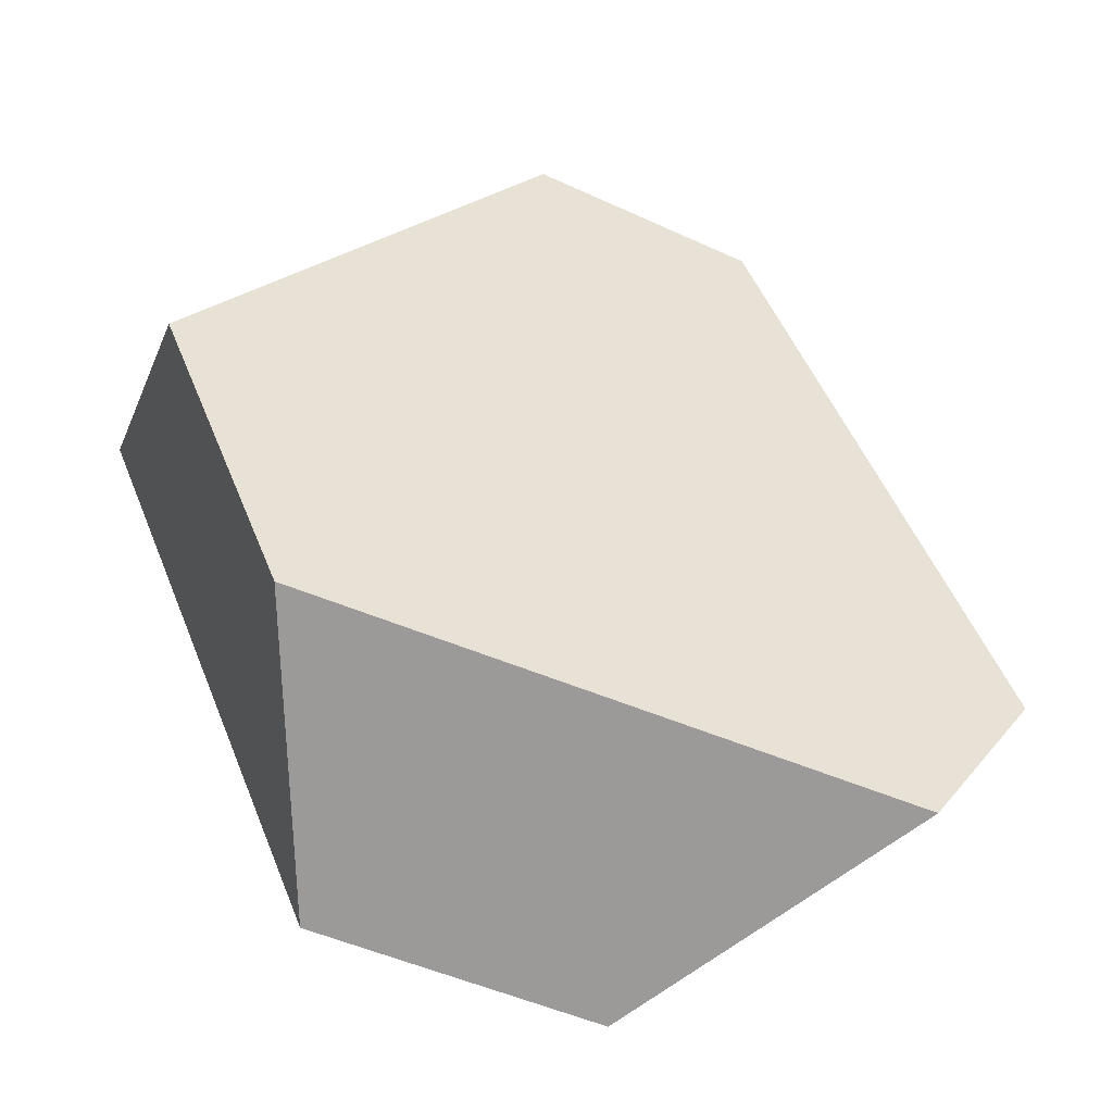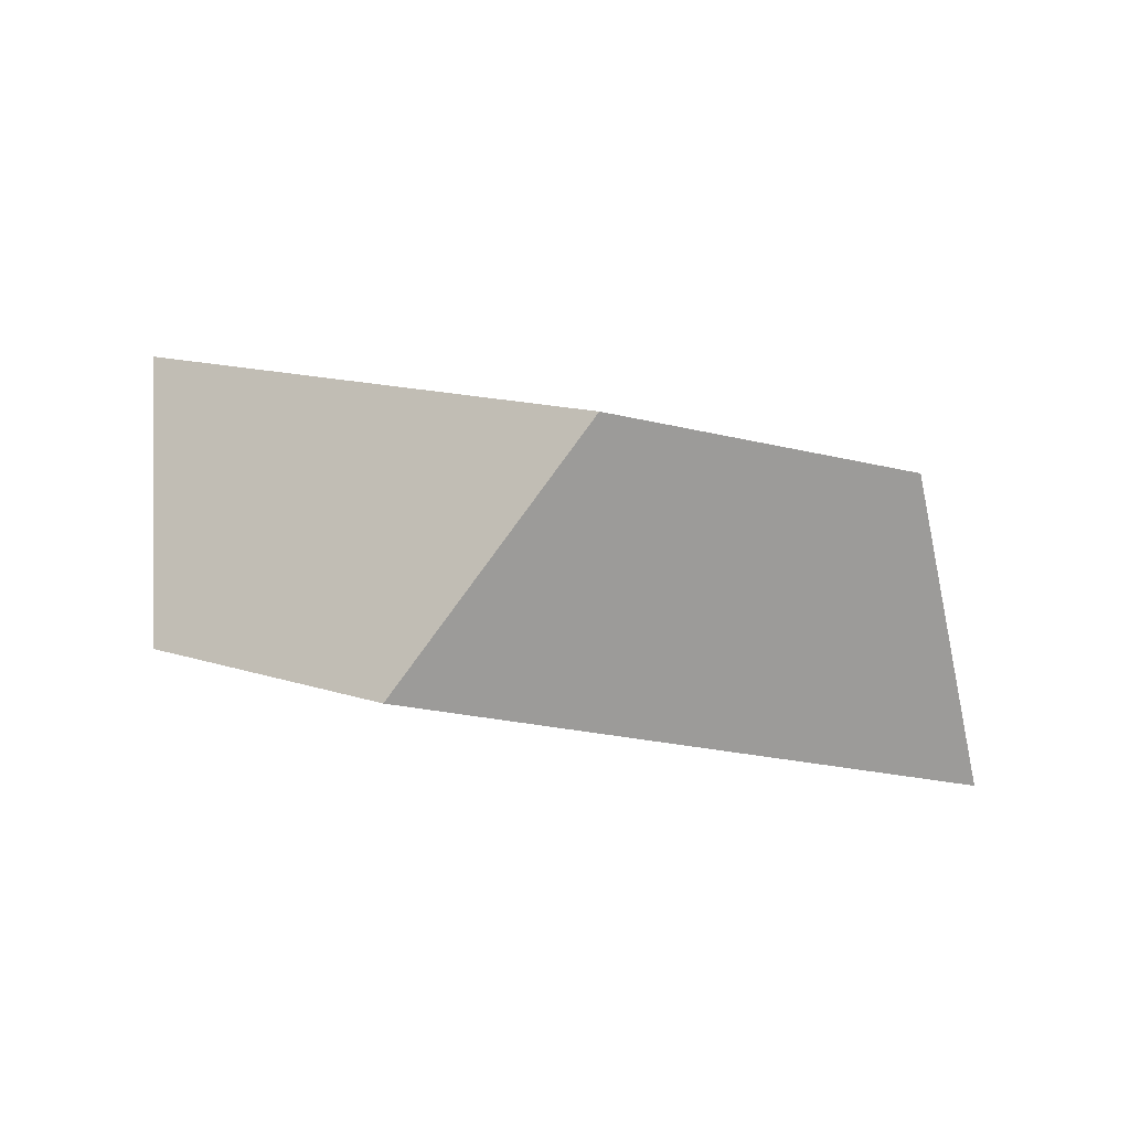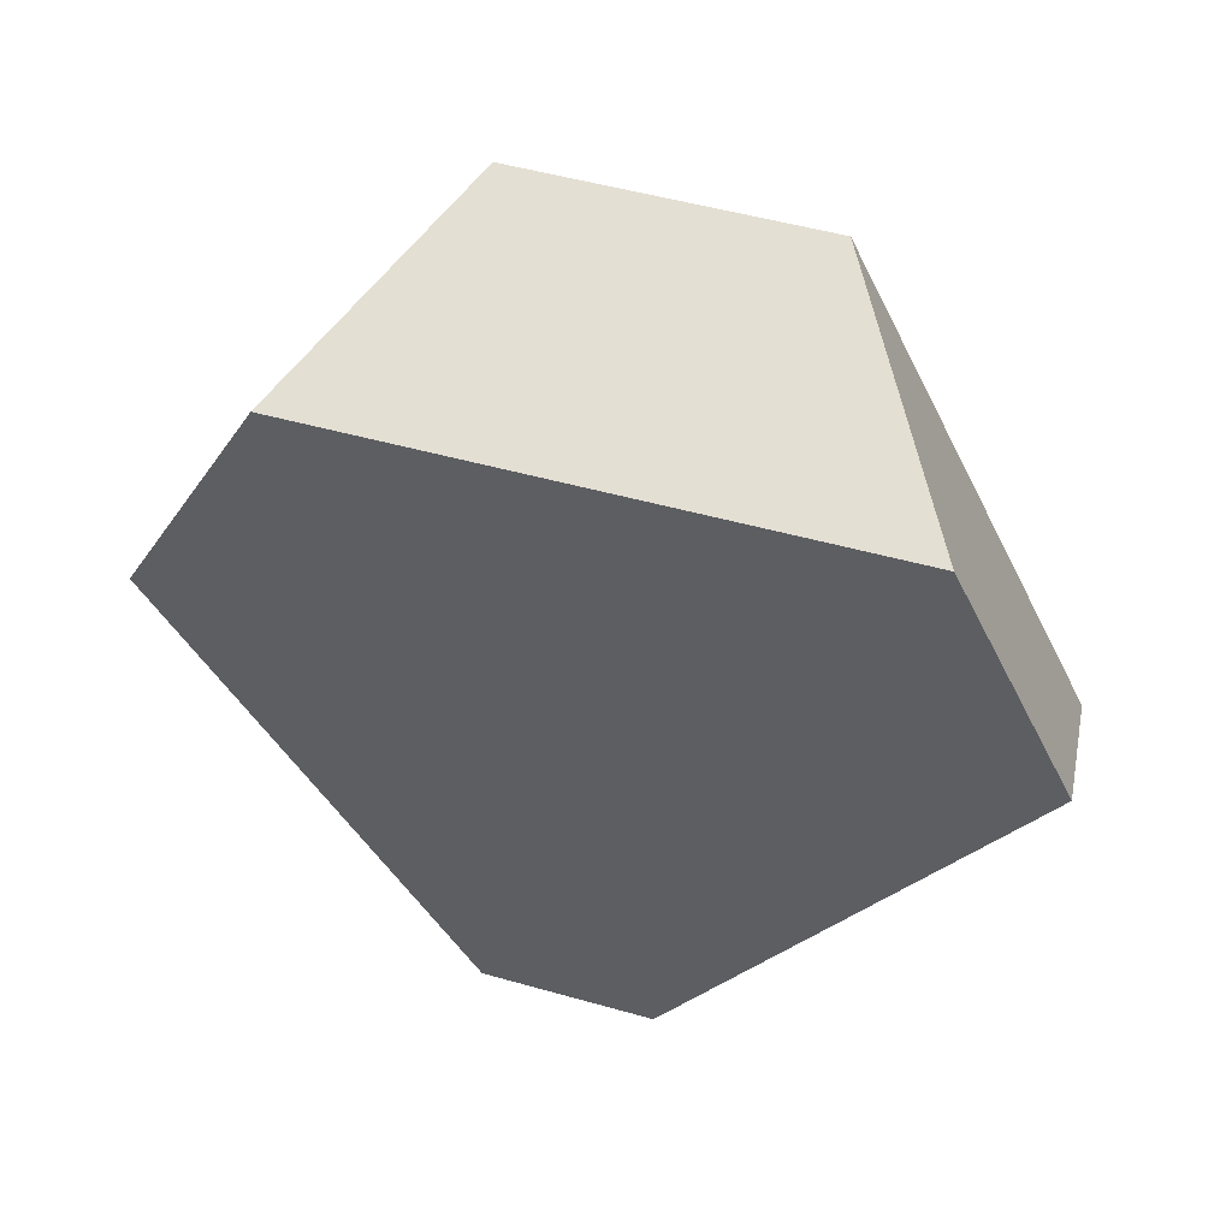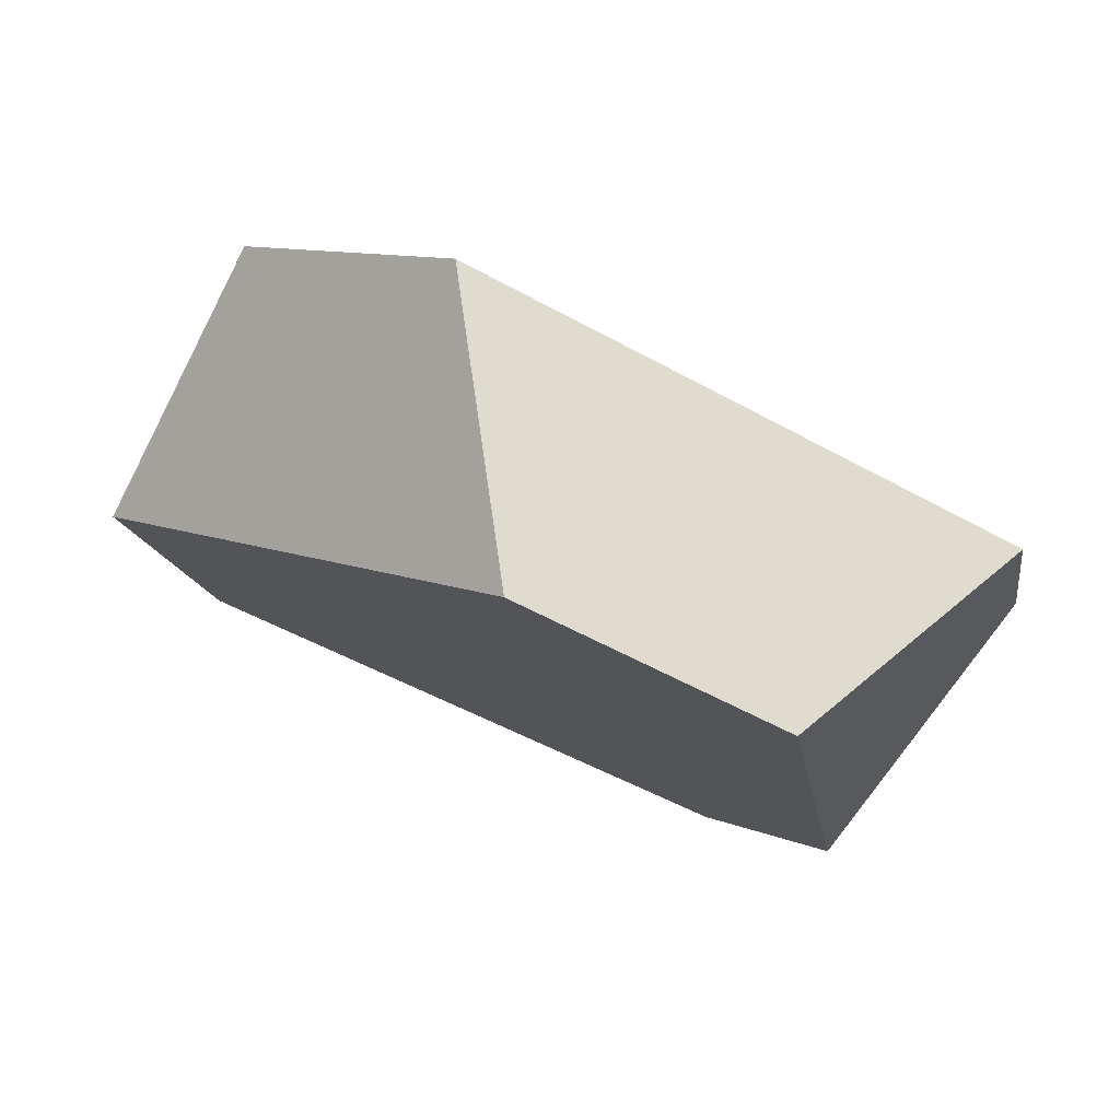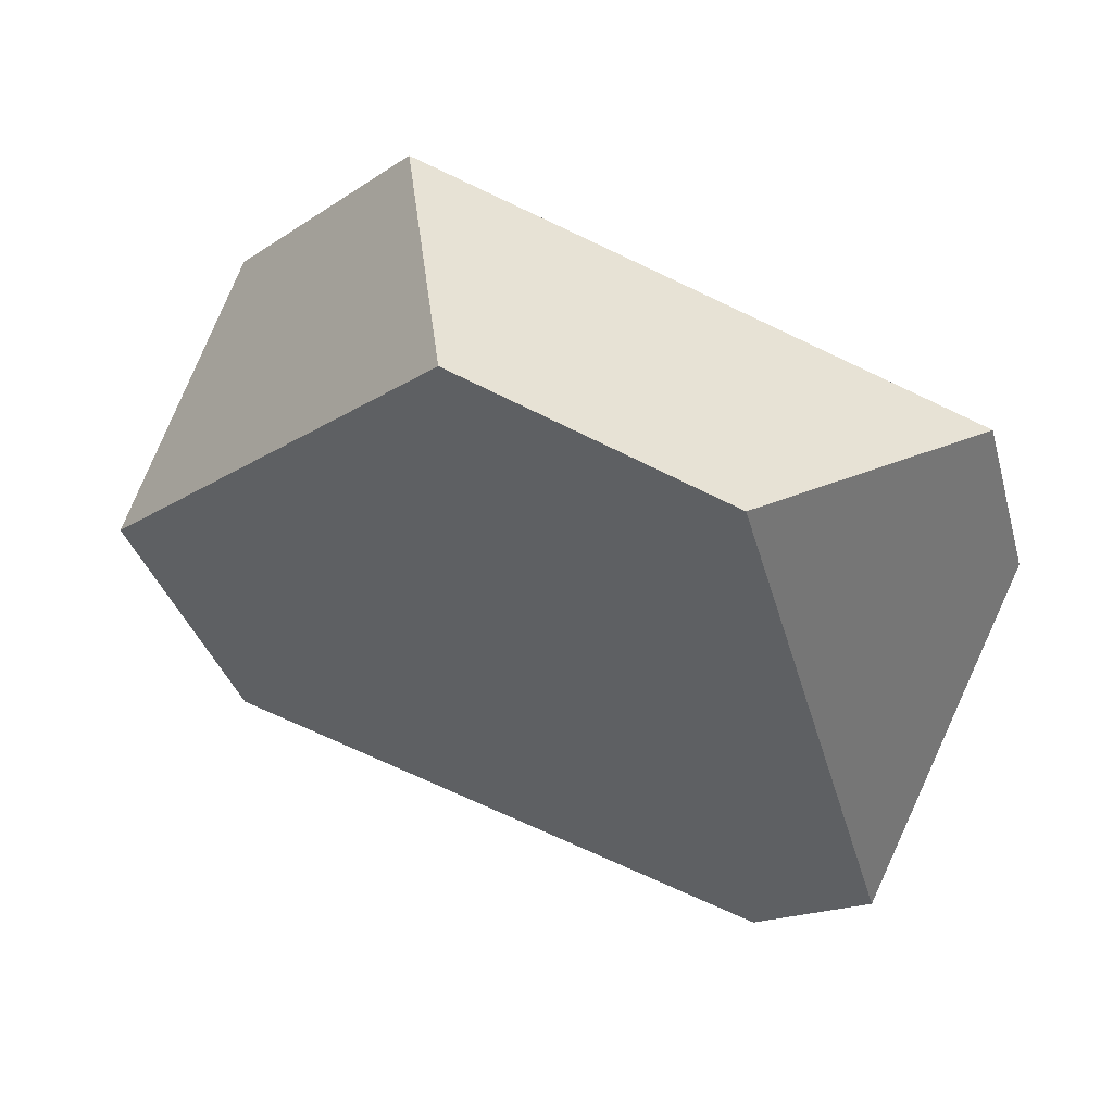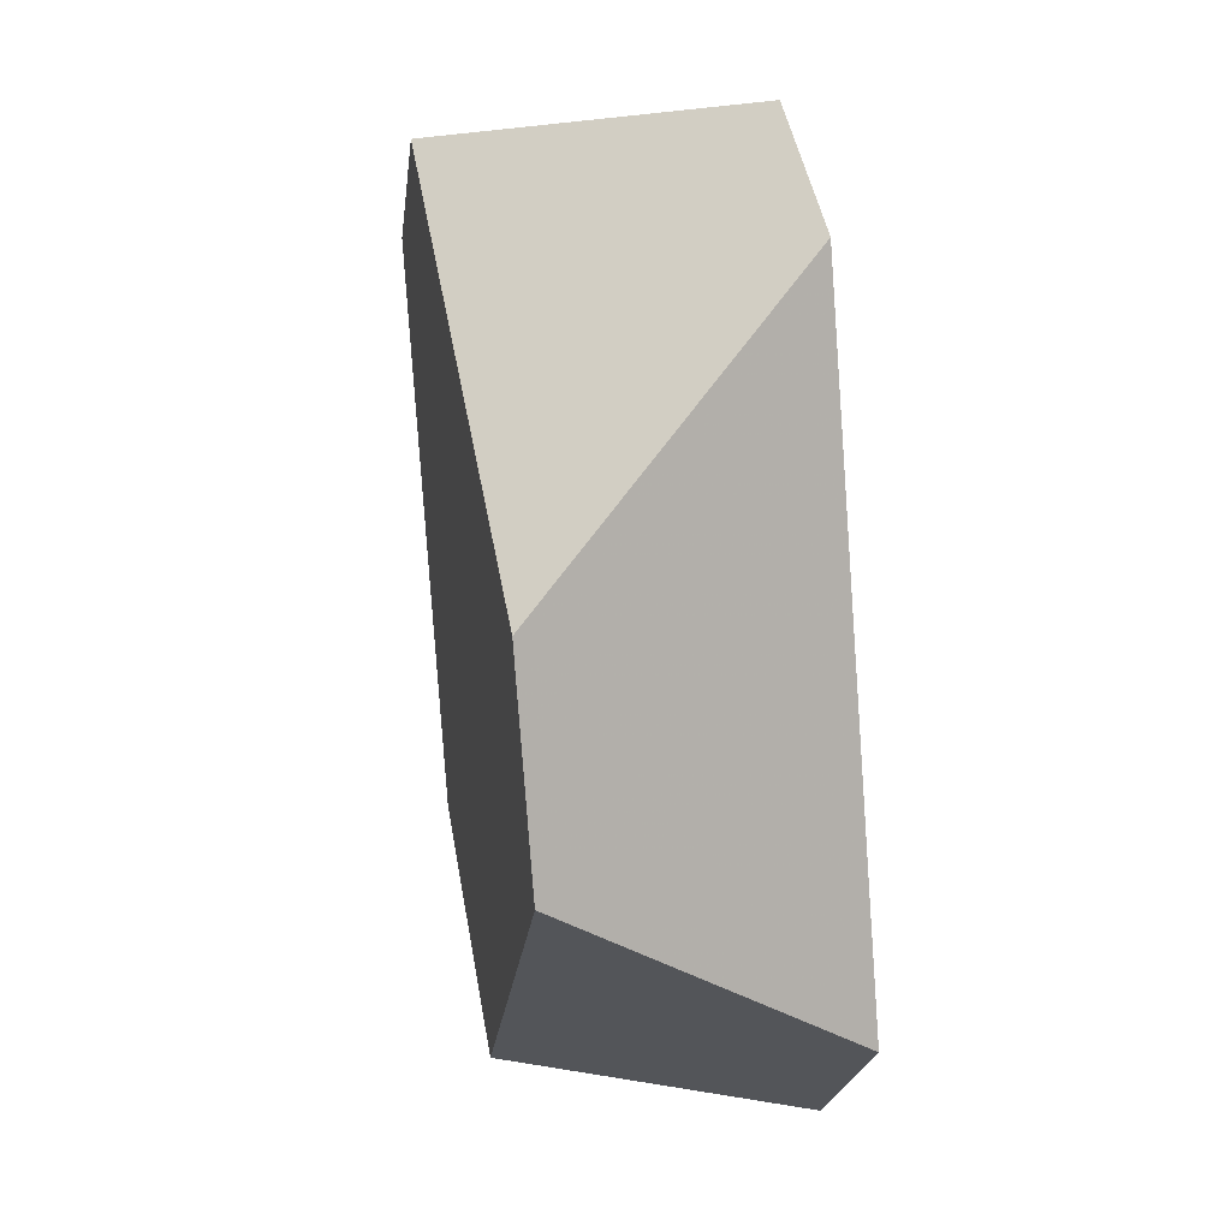
<metadata>
{"format":"obj","ext":"obj","renderer":"f3d","projection":"perspective","resolution":1024,"background":"white","views":[{"elev":-57.0,"azim":177.8,"up":"+Z"},{"elev":20.4,"azim":94.7,"up":"+Y"},{"elev":-24.1,"azim":116.3,"up":"+Y"},{"elev":-12.0,"azim":157.6,"up":"+Y"},{"elev":-36.5,"azim":164.5,"up":"+Y"},{"elev":-19.3,"azim":-74.7,"up":"+Z"}]}
</metadata>
<code>
v -0.09206 0.009045 -0.3127
v -0.1391 -0.009311 -0.317
v -0.1648 -0.08628 -0.3341
v -0.03951 -0.03739 -0.3224
v -0.001459 -0.03102 -0.3755
v -0.01915 0.02124 -0.4143
v -0.04956 -0.06627 -0.4898
v -0.04478 0.00245 -0.4752
v -0.1089 -0.08868 -0.4904
v -0.1697 -0.04472 -0.4765
v -0.1924 -0.04752 -0.4381
v -0.1805 -0.0975 -0.3696
f 1 2 3
f 1 3 4
f 1 4 5
f 1 5 6
f 7 8 6
f 7 6 5
f 7 9 10
f 7 10 8
f 11 10 9
f 11 9 12
f 12 3 2
f 12 2 11
f 2 1 6
f 2 6 8
f 2 8 10
f 2 10 11
f 9 7 5
f 9 5 4
f 9 4 3
f 9 3 12

</code>
